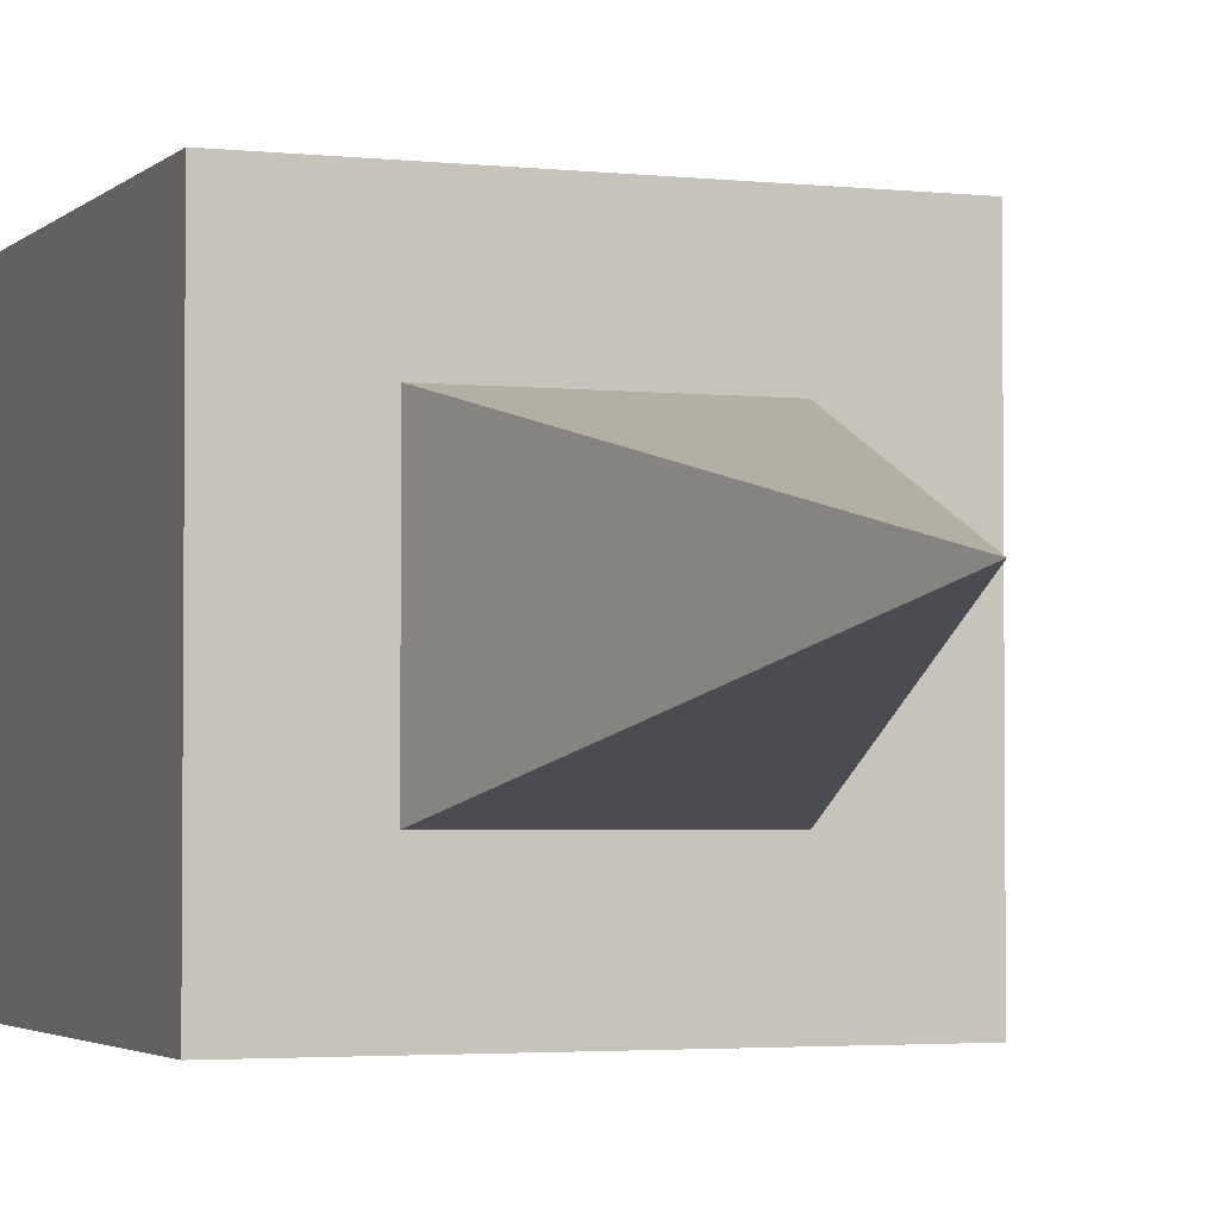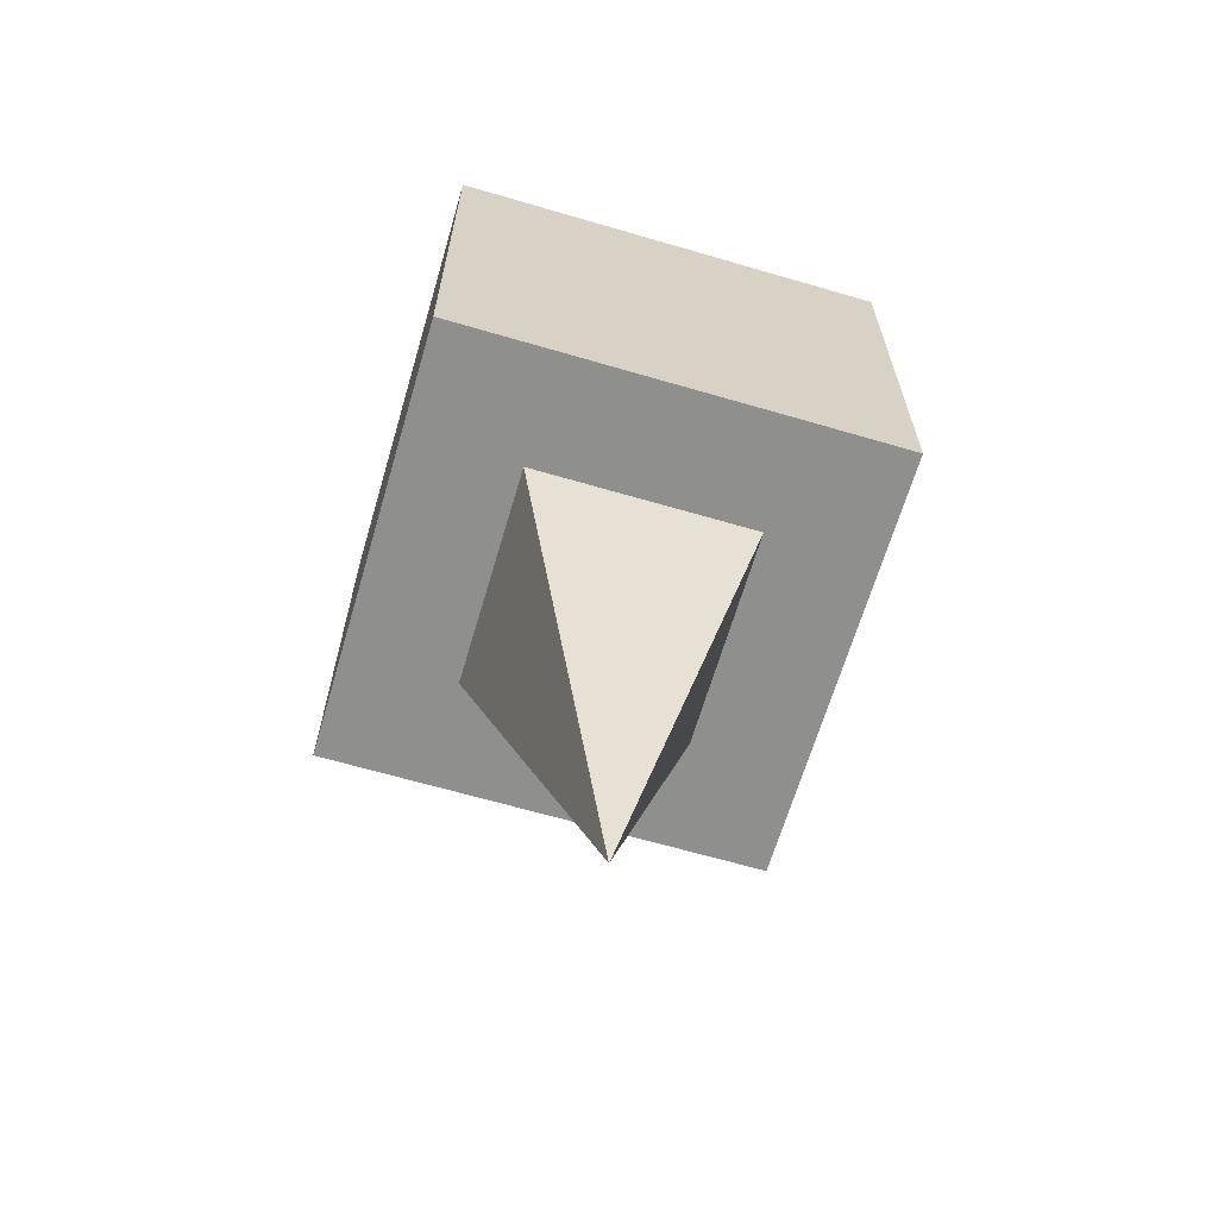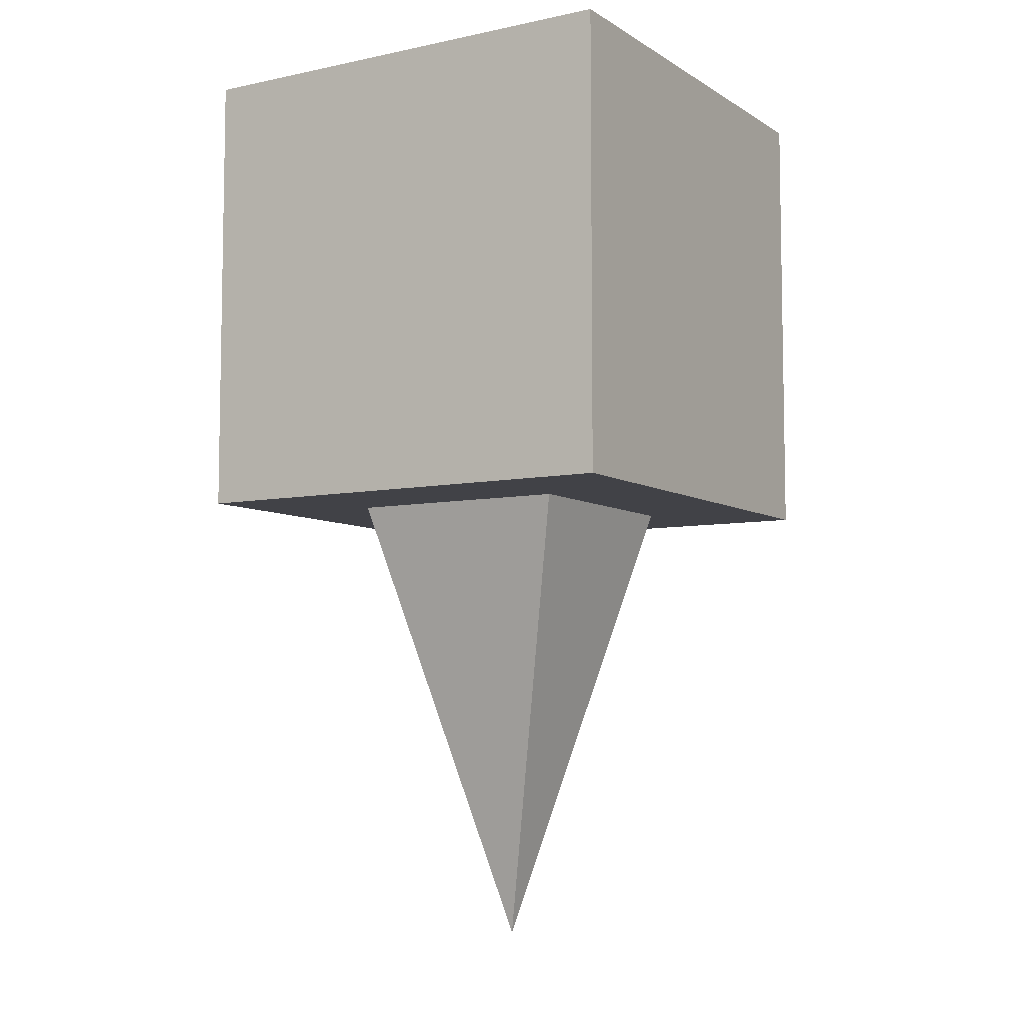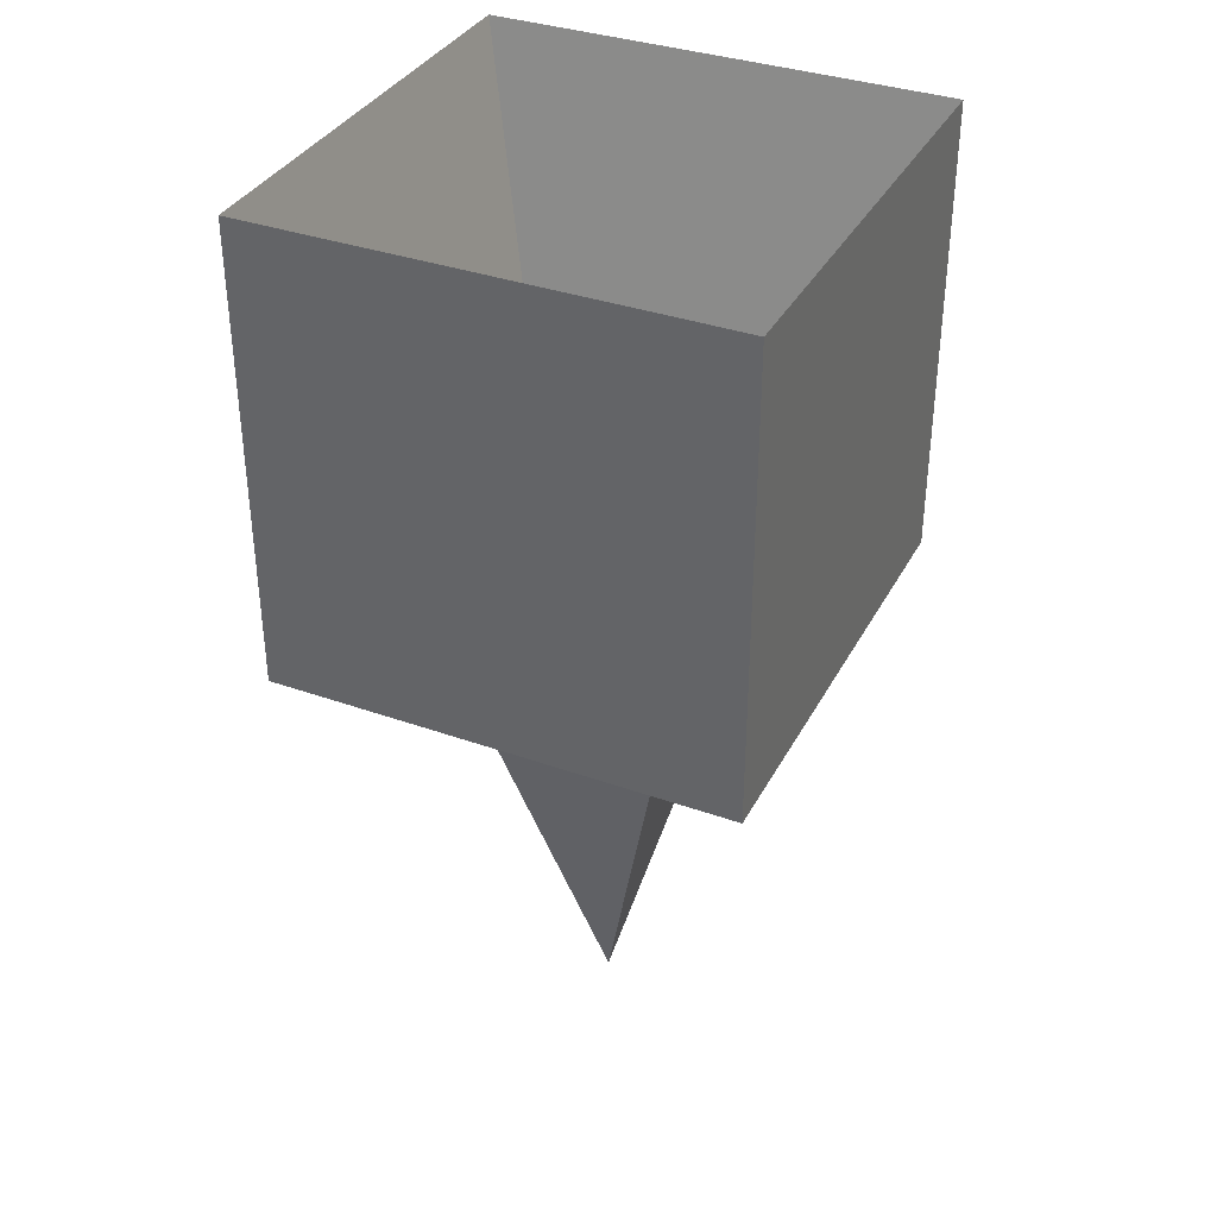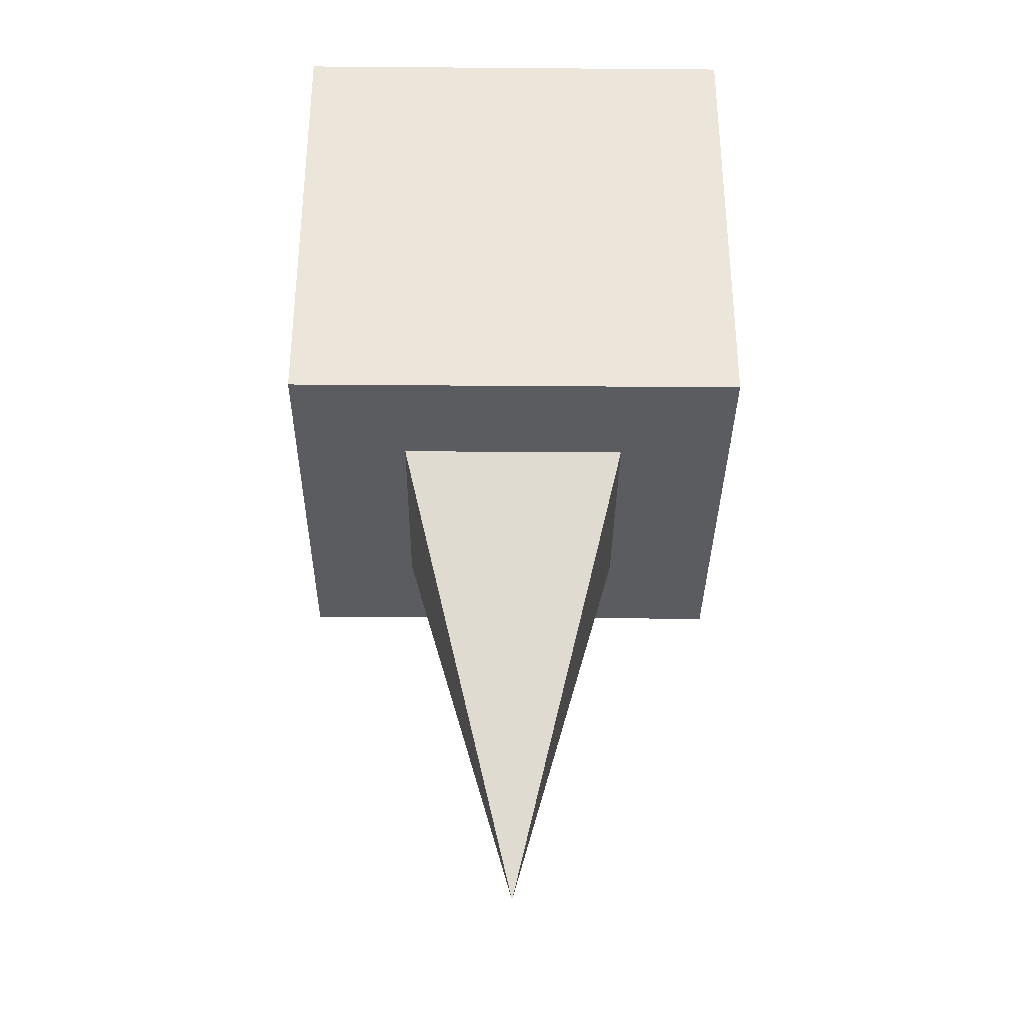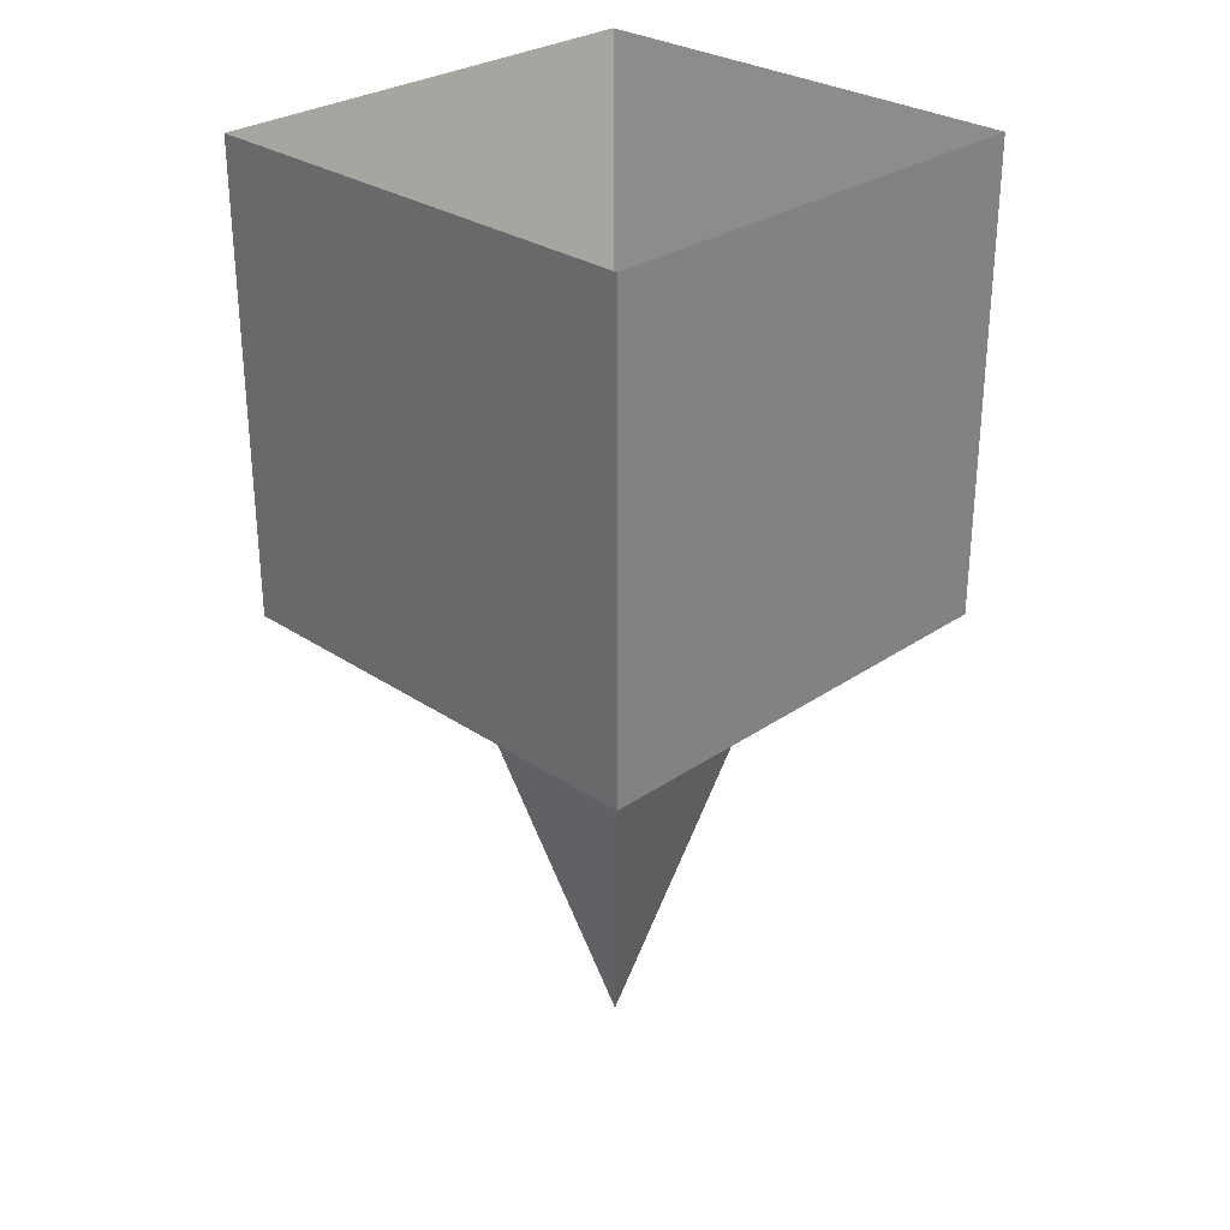
<metadata>
{"format":"obj","ext":"obj","renderer":"f3d","projection":"perspective","resolution":1024,"background":"white","views":[{"elev":-2.9,"azim":158.7,"up":"+Y"},{"elev":-65.2,"azim":-16.4,"up":"+Z"},{"elev":-6.8,"azim":-58.7,"up":"+Z"},{"elev":35.8,"azim":-155.0,"up":"+Z"},{"elev":-33.9,"azim":89.4,"up":"+Z"},{"elev":29.1,"azim":-135.3,"up":"+Z"}]}
</metadata>
<code>
v 0 0 0
v 1 0 0
v 1 1 0
v 0 1 0
v 0 0 1
v 1 0 1
v 1 1 1
v 0 1 1
v 0.5 0.5 -1
f 1 4 3 2
f 5 6 9
f 6 7 9
f 7 8 9
f 8 5 9
f 1 2 6 5
f 2 3 7 6
f 3 4 8 7
f 4 1 5 8

</code>
